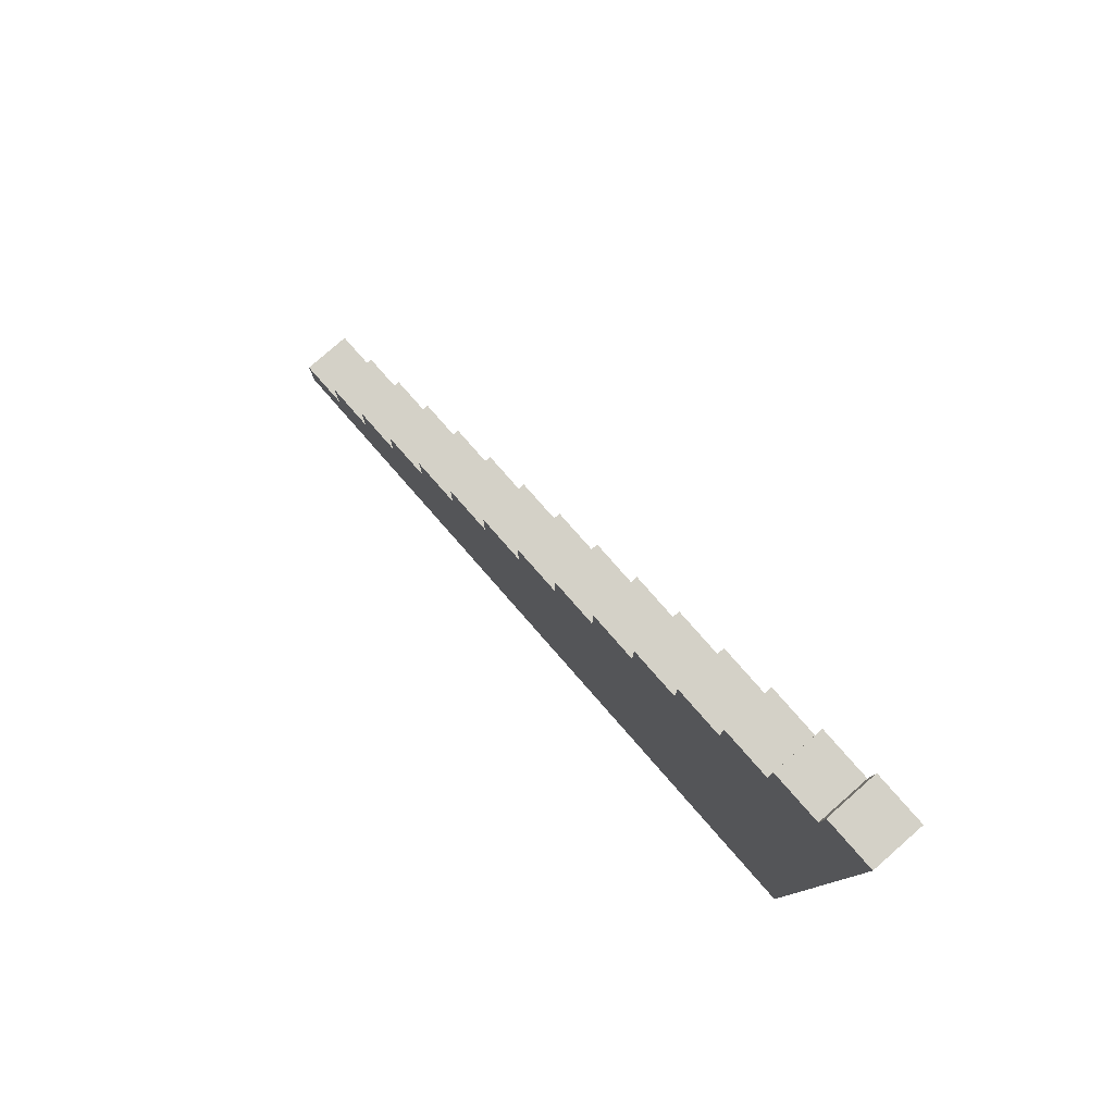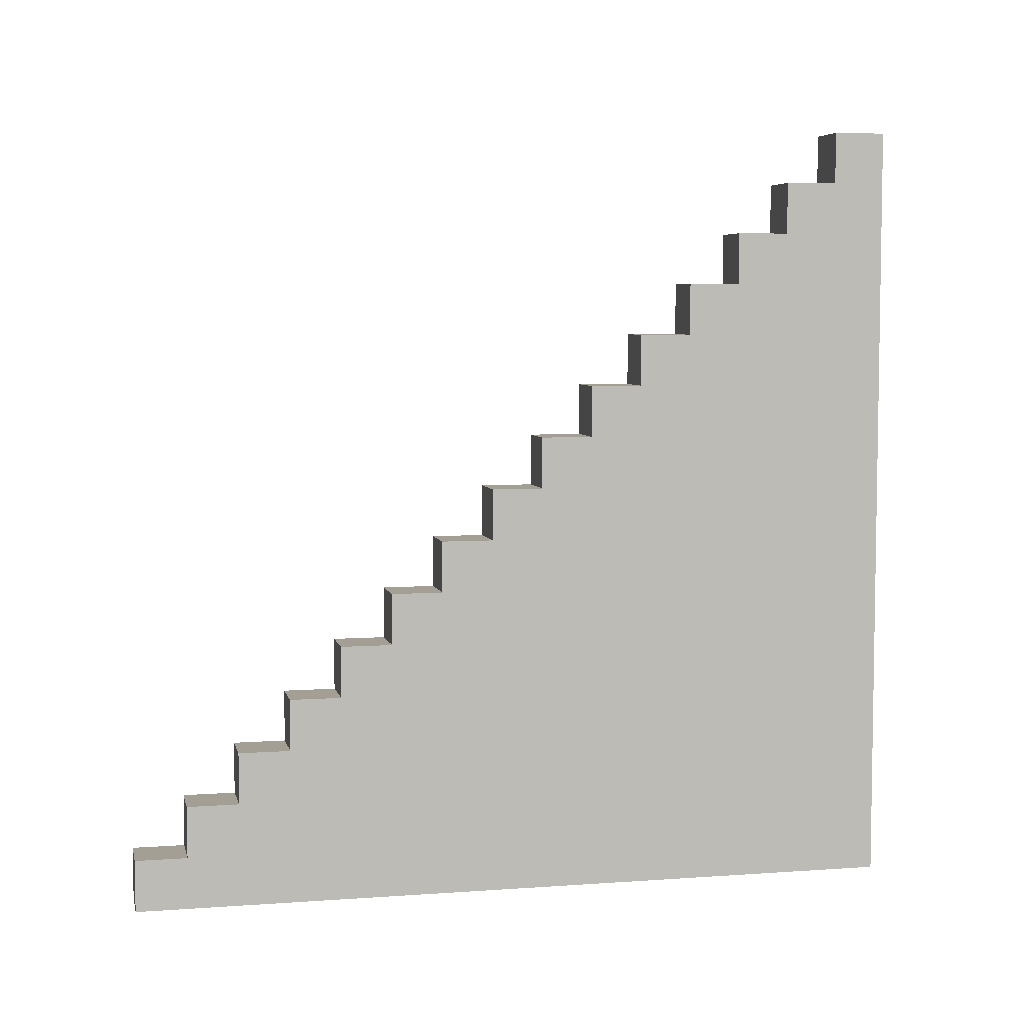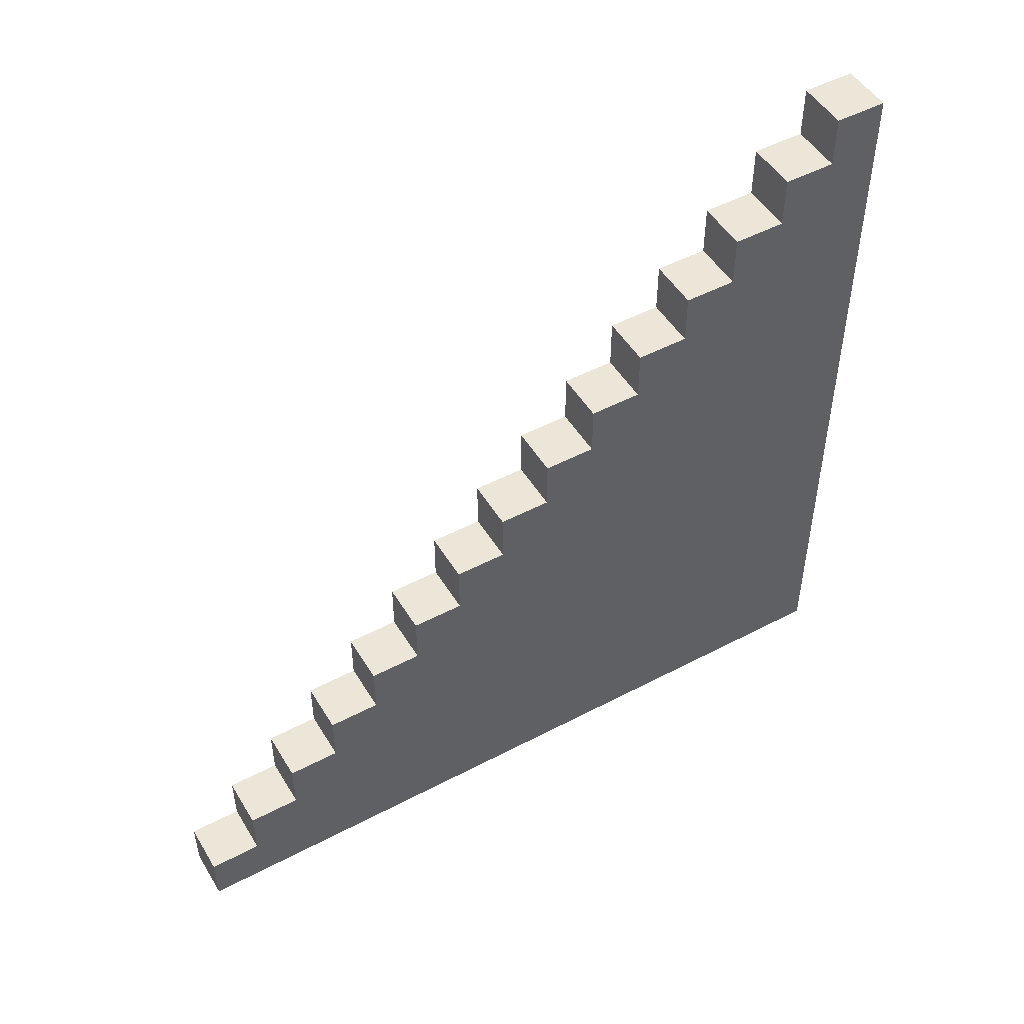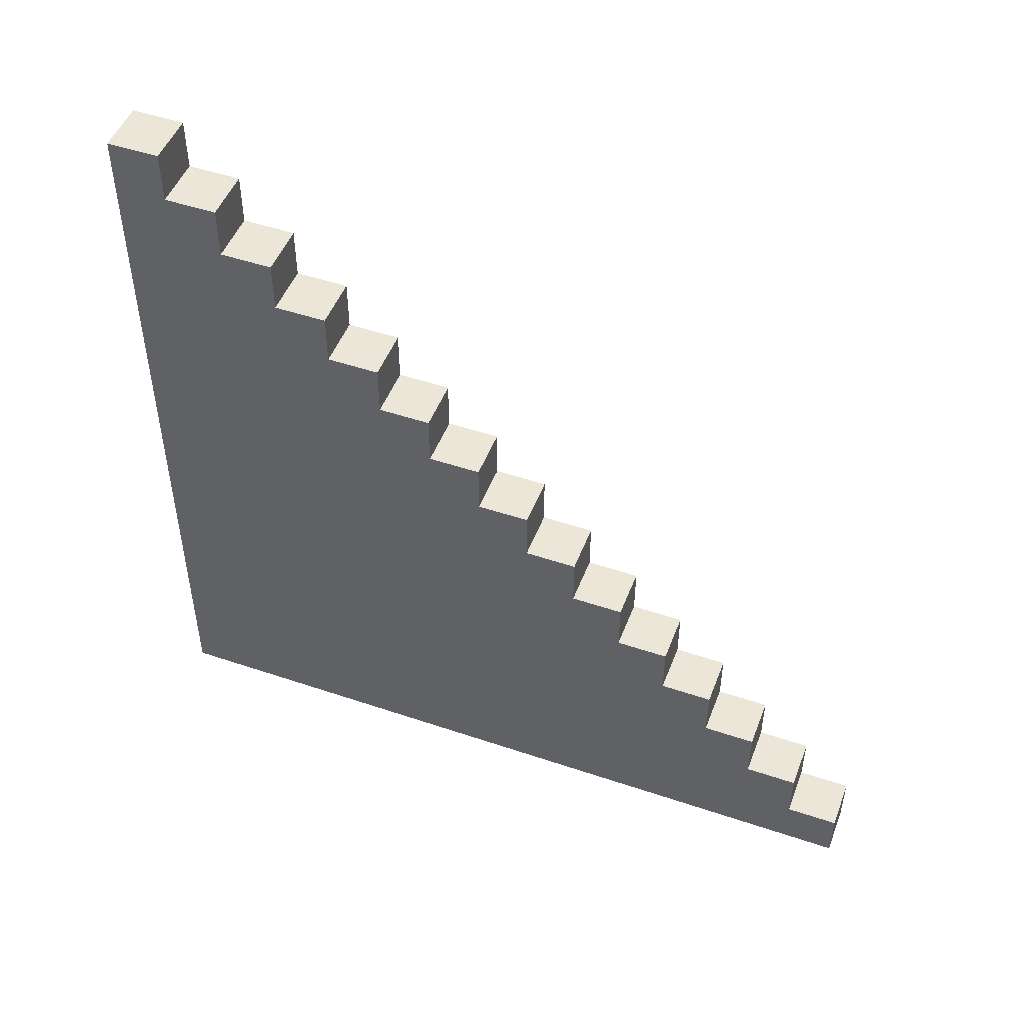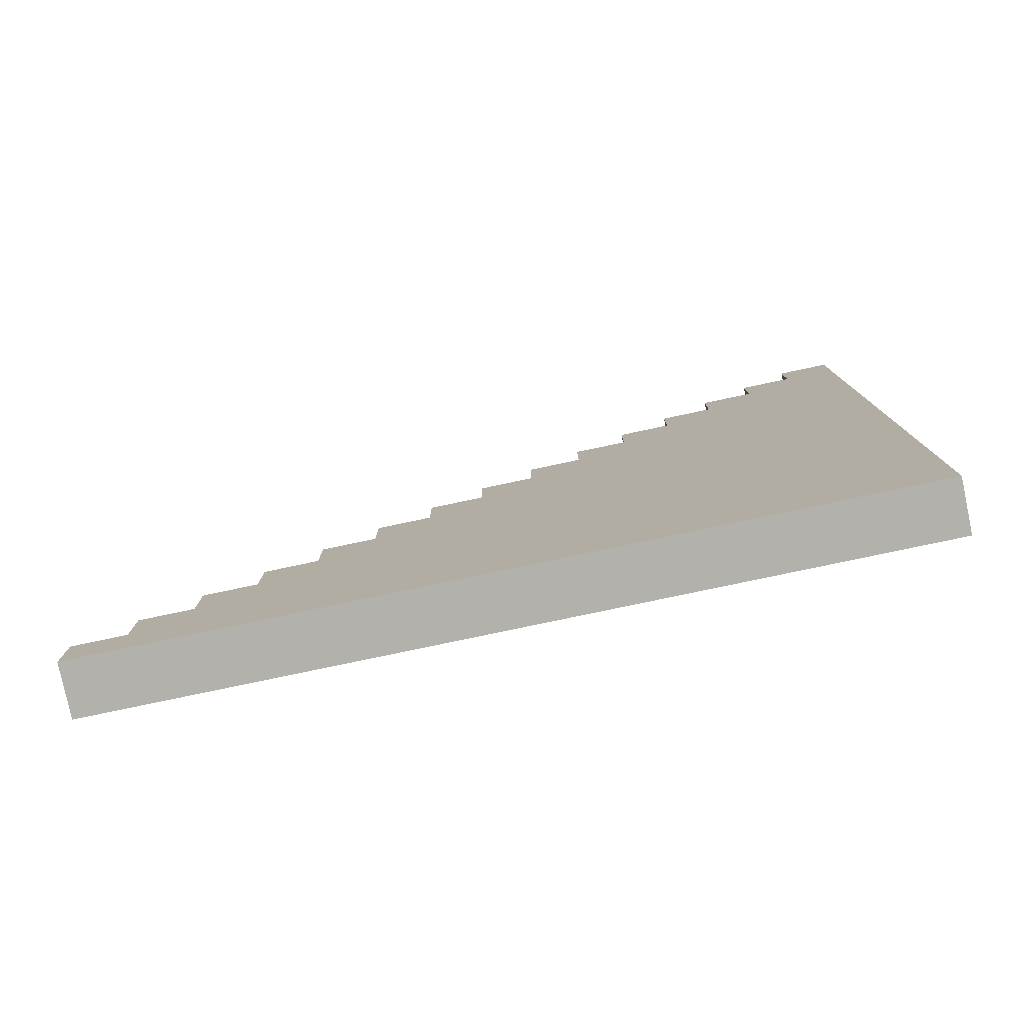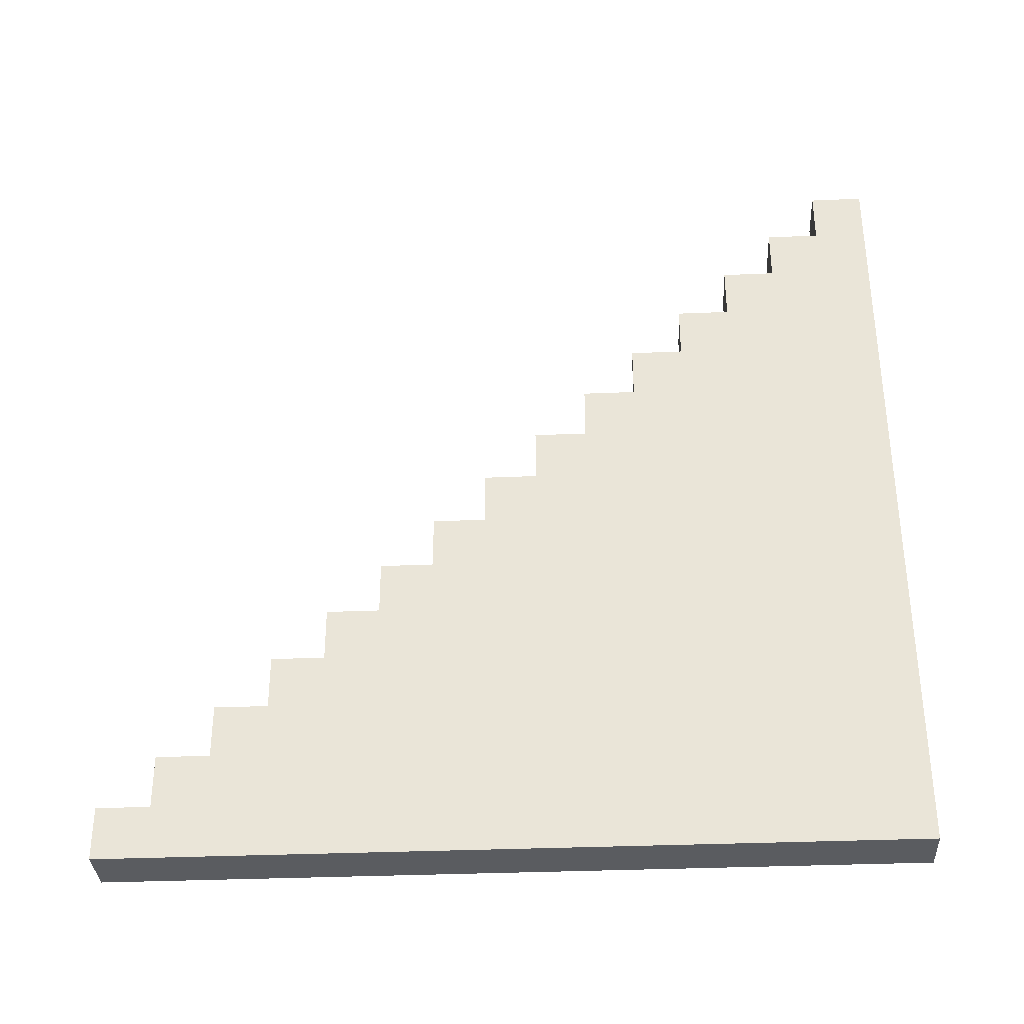
<metadata>
{"format":"obj","ext":"obj","renderer":"f3d","projection":"perspective","resolution":1024,"background":"white","views":[{"elev":79.8,"azim":-41.3,"up":"+Z"},{"elev":5.6,"azim":77.5,"up":"+Y"},{"elev":49.5,"azim":-120.2,"up":"+Z"},{"elev":49.1,"azim":-69.4,"up":"+Y"},{"elev":-79.1,"azim":101.9,"up":"+Y"},{"elev":-34.1,"azim":-86.7,"up":"+Z"}]}
</metadata>
<code>
o
v -18 0 -23.3
v -18 0 -24.8
v -18 0.1 -23.3
v -18 0.1 -23.4
v -18 0.2 -23.4
v -18 0.2 -23.5
v -18 0.3 -23.5
v -18 0.3 -23.6
v -18 0.4 -23.6
v -18 0.4 -23.7
v -18 0.5 -23.7
v -18 0.5 -23.8
v -18 0.6 -23.8
v -18 0.6 -23.9
v -18 0.7 -23.9
v -18 0.7 -24
v -18 0.8 -24
v -18 0.8 -24.1
v -18 0.9 -24.1
v -18 0.9 -24.2
v -18 1 -24.2
v -18 1 -24.3
v -18 1.1 -24.3
v -18 1.1 -24.4
v -18 1.2 -24.4
v -18 1.2 -24.5
v -18 1.3 -24.5
v -18 1.3 -24.6
v -18 1.4 -24.6
v -18 1.4 -24.7
v -18 1.5 -24.7
v -18 1.5 -24.8
v -17.9 0 -23.3
v -17.9 0 -24.8
v -17.9 0.1 -23.3
v -17.9 0.1 -23.4
v -17.9 0.2 -23.4
v -17.9 0.2 -23.5
v -17.9 0.3 -23.5
v -17.9 0.3 -23.6
v -17.9 0.4 -23.6
v -17.9 0.4 -23.7
v -17.9 0.5 -23.7
v -17.9 0.5 -23.8
v -17.9 0.6 -23.8
v -17.9 0.6 -23.9
v -17.9 0.7 -23.9
v -17.9 0.7 -24
v -17.9 0.8 -24
v -17.9 0.8 -24.1
v -17.9 0.9 -24.1
v -17.9 0.9 -24.2
v -17.9 1 -24.2
v -17.9 1 -24.3
v -17.9 1.1 -24.3
v -17.9 1.1 -24.4
v -17.9 1.2 -24.4
v -17.9 1.2 -24.5
v -17.9 1.3 -24.5
v -17.9 1.3 -24.6
v -17.9 1.4 -24.6
v -17.9 1.4 -24.7
v -17.9 1.5 -24.7
v -17.9 1.5 -24.8
v -18 0 -23.3
v -18 0.1 -23.3
v -17.9 0 -23.3
v -17.9 0.1 -23.3
v -18 0.1 -23.4
v -18 0.2 -23.4
v -17.9 0.1 -23.4
v -17.9 0.2 -23.4
v -18 0.2 -23.5
v -18 0.3 -23.5
v -17.9 0.2 -23.5
v -17.9 0.3 -23.5
v -18 0.3 -23.6
v -18 0.4 -23.6
v -17.9 0.3 -23.6
v -17.9 0.4 -23.6
v -18 0.4 -23.7
v -18 0.5 -23.7
v -17.9 0.4 -23.7
v -17.9 0.5 -23.7
v -18 0.5 -23.8
v -18 0.6 -23.8
v -17.9 0.5 -23.8
v -17.9 0.6 -23.8
v -18 0.6 -23.9
v -18 0.7 -23.9
v -17.9 0.6 -23.9
v -17.9 0.7 -23.9
v -18 0.7 -24
v -18 0.8 -24
v -17.9 0.7 -24
v -17.9 0.8 -24
v -18 0.8 -24.1
v -18 0.9 -24.1
v -17.9 0.8 -24.1
v -17.9 0.9 -24.1
v -18 0.9 -24.2
v -18 1 -24.2
v -17.9 0.9 -24.2
v -17.9 1 -24.2
v -18 1 -24.3
v -18 1.1 -24.3
v -17.9 1 -24.3
v -17.9 1.1 -24.3
v -18 1.1 -24.4
v -18 1.2 -24.4
v -17.9 1.1 -24.4
v -17.9 1.2 -24.4
v -18 1.2 -24.5
v -18 1.3 -24.5
v -17.9 1.2 -24.5
v -17.9 1.3 -24.5
v -18 1.3 -24.6
v -18 1.4 -24.6
v -17.9 1.3 -24.6
v -17.9 1.4 -24.6
v -18 1.4 -24.7
v -18 1.5 -24.7
v -17.9 1.4 -24.7
v -17.9 1.5 -24.7
v -18 0 -24.8
v -18 1.5 -24.8
v -17.9 0 -24.8
v -17.9 1.5 -24.8
v -18 0 -23.3
v -17.9 0 -23.3
v -18 0 -24.8
v -17.9 0 -24.8
v -18 0.1 -23.3
v -17.9 0.1 -23.3
v -18 0.1 -23.4
v -17.9 0.1 -23.4
v -18 0.2 -23.4
v -17.9 0.2 -23.4
v -18 0.2 -23.5
v -17.9 0.2 -23.5
v -18 0.3 -23.5
v -17.9 0.3 -23.5
v -18 0.3 -23.6
v -17.9 0.3 -23.6
v -18 0.4 -23.6
v -17.9 0.4 -23.6
v -18 0.4 -23.7
v -17.9 0.4 -23.7
v -18 0.5 -23.7
v -17.9 0.5 -23.7
v -18 0.5 -23.8
v -17.9 0.5 -23.8
v -18 0.6 -23.8
v -17.9 0.6 -23.8
v -18 0.6 -23.9
v -17.9 0.6 -23.9
v -18 0.7 -23.9
v -17.9 0.7 -23.9
v -18 0.7 -24
v -17.9 0.7 -24
v -18 0.8 -24
v -17.9 0.8 -24
v -18 0.8 -24.1
v -17.9 0.8 -24.1
v -18 0.9 -24.1
v -17.9 0.9 -24.1
v -18 0.9 -24.2
v -17.9 0.9 -24.2
v -18 1 -24.2
v -17.9 1 -24.2
v -18 1 -24.3
v -17.9 1 -24.3
v -18 1.1 -24.3
v -17.9 1.1 -24.3
v -18 1.1 -24.4
v -17.9 1.1 -24.4
v -18 1.2 -24.4
v -17.9 1.2 -24.4
v -18 1.2 -24.5
v -17.9 1.2 -24.5
v -18 1.3 -24.5
v -17.9 1.3 -24.5
v -18 1.3 -24.6
v -17.9 1.3 -24.6
v -18 1.4 -24.6
v -17.9 1.4 -24.6
v -18 1.4 -24.7
v -17.9 1.4 -24.7
v -18 1.5 -24.7
v -17.9 1.5 -24.7
v -18 1.5 -24.8
v -17.9 1.5 -24.8
f 3 2 1
f 4 2 3
f 5 2 4
f 6 2 5
f 7 2 6
f 8 2 7
f 9 2 8
f 10 2 9
f 11 2 10
f 12 2 11
f 13 2 12
f 14 2 13
f 15 2 14
f 16 2 15
f 17 2 16
f 18 2 17
f 19 2 18
f 20 2 19
f 21 2 20
f 22 2 21
f 23 2 22
f 24 2 23
f 25 2 24
f 26 2 25
f 27 2 26
f 28 2 27
f 29 2 28
f 30 2 29
f 31 2 30
f 32 2 31
f 33 34 35
f 35 34 36
f 36 34 37
f 37 34 38
f 38 34 39
f 39 34 40
f 40 34 41
f 41 34 42
f 42 34 43
f 43 34 44
f 44 34 45
f 45 34 46
f 46 34 47
f 47 34 48
f 48 34 49
f 49 34 50
f 50 34 51
f 51 34 52
f 52 34 53
f 53 34 54
f 54 34 55
f 55 34 56
f 56 34 57
f 57 34 58
f 58 34 59
f 59 34 60
f 60 34 61
f 61 34 62
f 62 34 63
f 63 34 64
f 67 66 65
f 68 66 67
f 71 70 69
f 72 70 71
f 75 74 73
f 76 74 75
f 79 78 77
f 80 78 79
f 83 82 81
f 84 82 83
f 87 86 85
f 88 86 87
f 91 90 89
f 92 90 91
f 95 94 93
f 96 94 95
f 99 98 97
f 100 98 99
f 103 102 101
f 104 102 103
f 107 106 105
f 108 106 107
f 111 110 109
f 112 110 111
f 115 114 113
f 116 114 115
f 119 118 117
f 120 118 119
f 123 122 121
f 124 122 123
f 125 126 127
f 127 126 128
f 131 130 129
f 132 130 131
f 133 134 135
f 135 134 136
f 137 138 139
f 139 138 140
f 141 142 143
f 143 142 144
f 145 146 147
f 147 146 148
f 149 150 151
f 151 150 152
f 153 154 155
f 155 154 156
f 157 158 159
f 159 158 160
f 161 162 163
f 163 162 164
f 165 166 167
f 167 166 168
f 169 170 171
f 171 170 172
f 173 174 175
f 175 174 176
f 177 178 179
f 179 178 180
f 181 182 183
f 183 182 184
f 185 186 187
f 187 186 188
f 189 190 191
f 191 190 192

</code>
